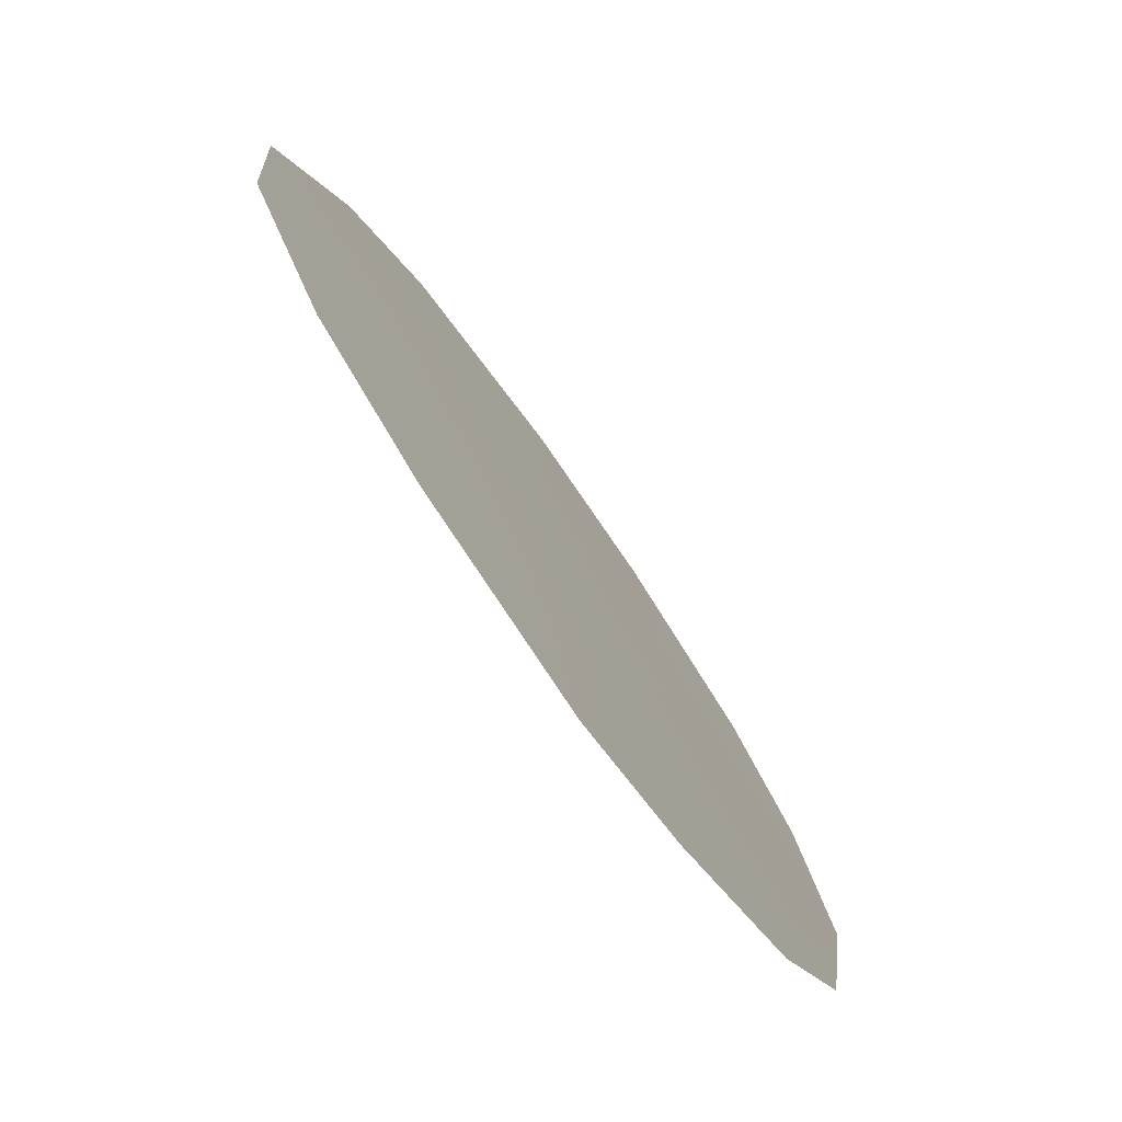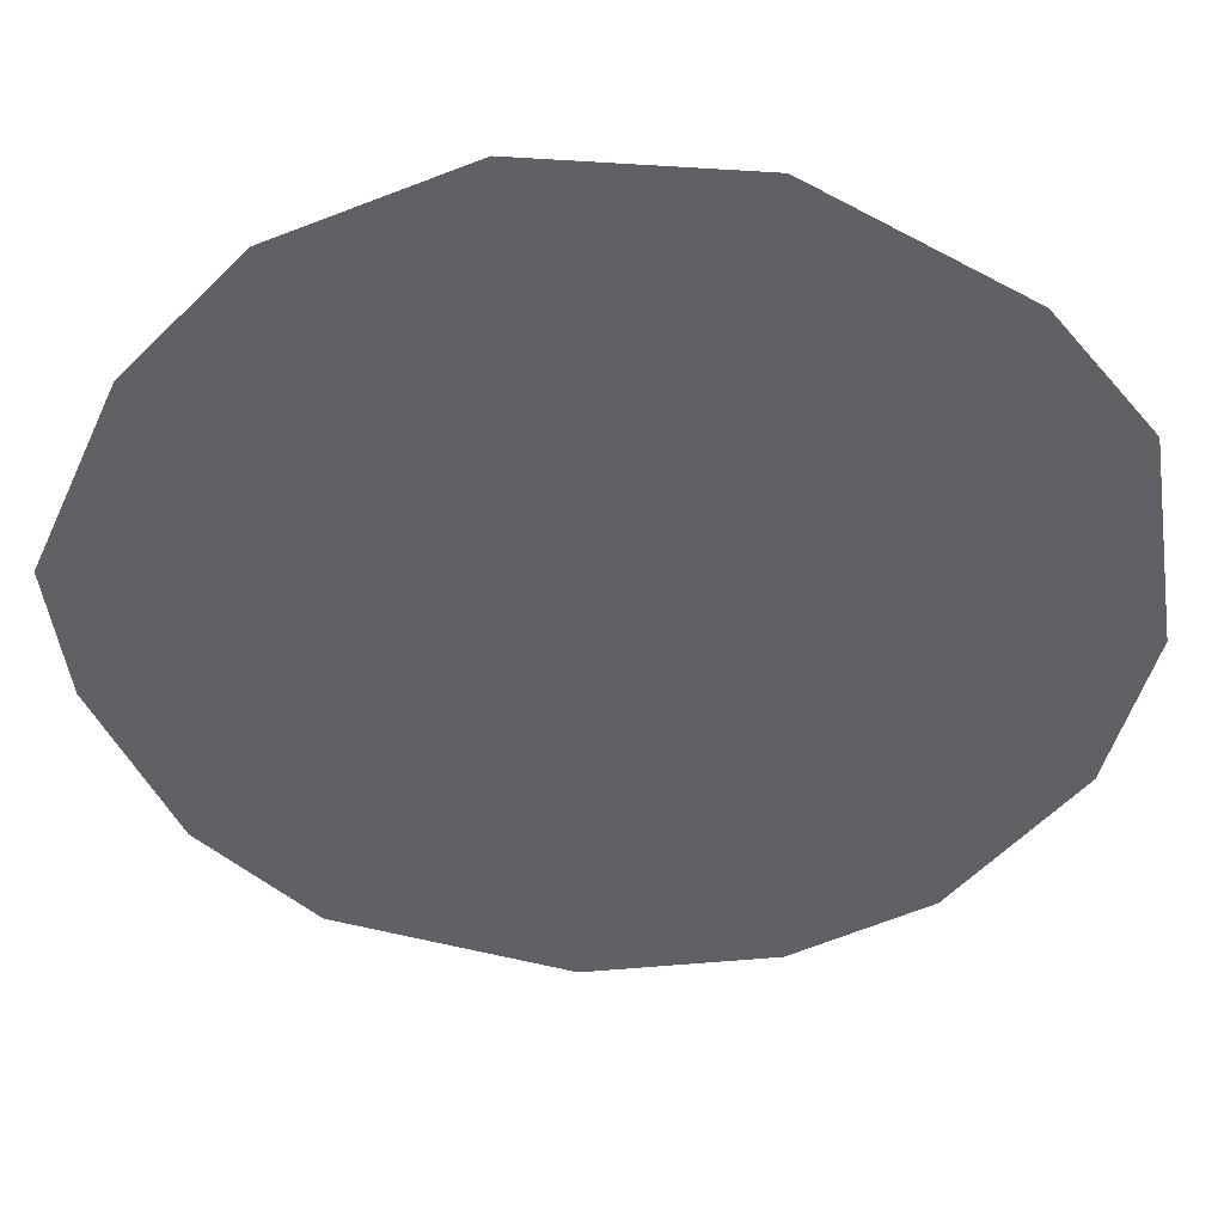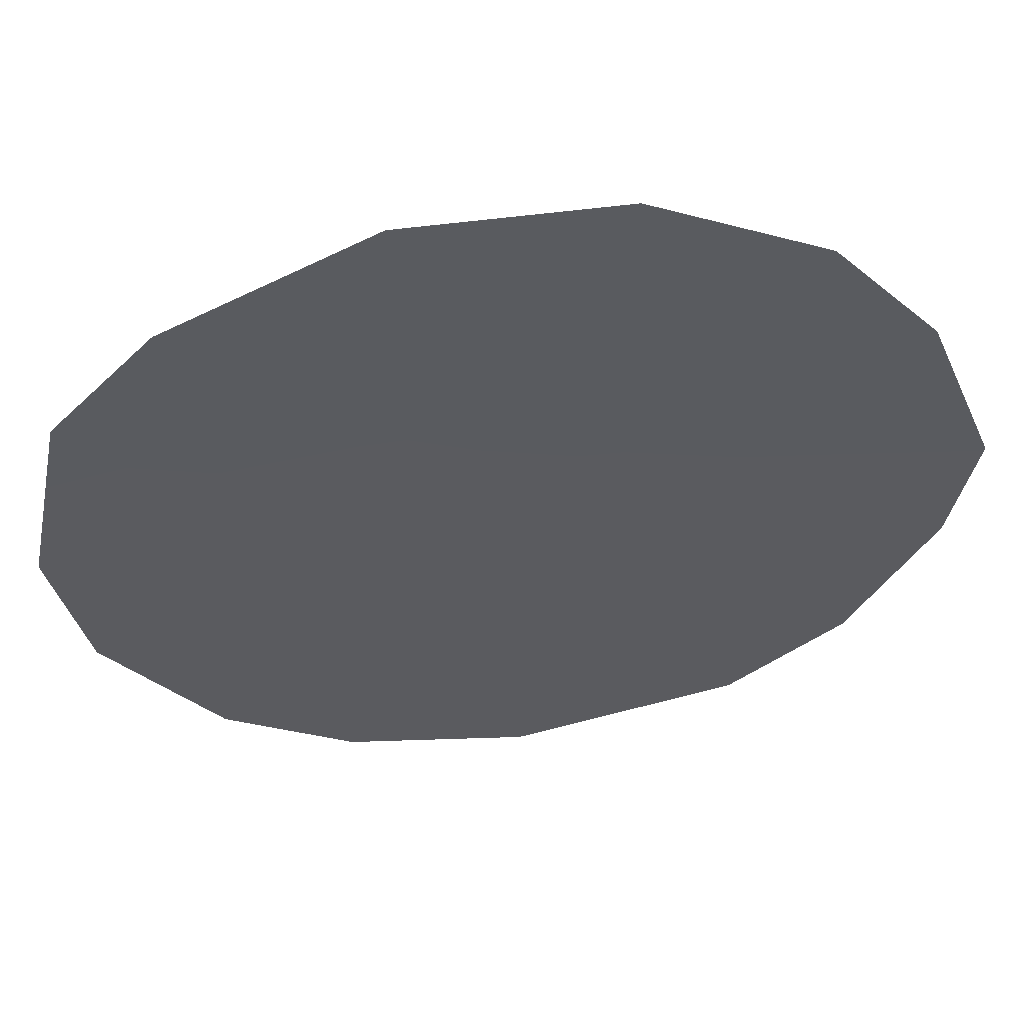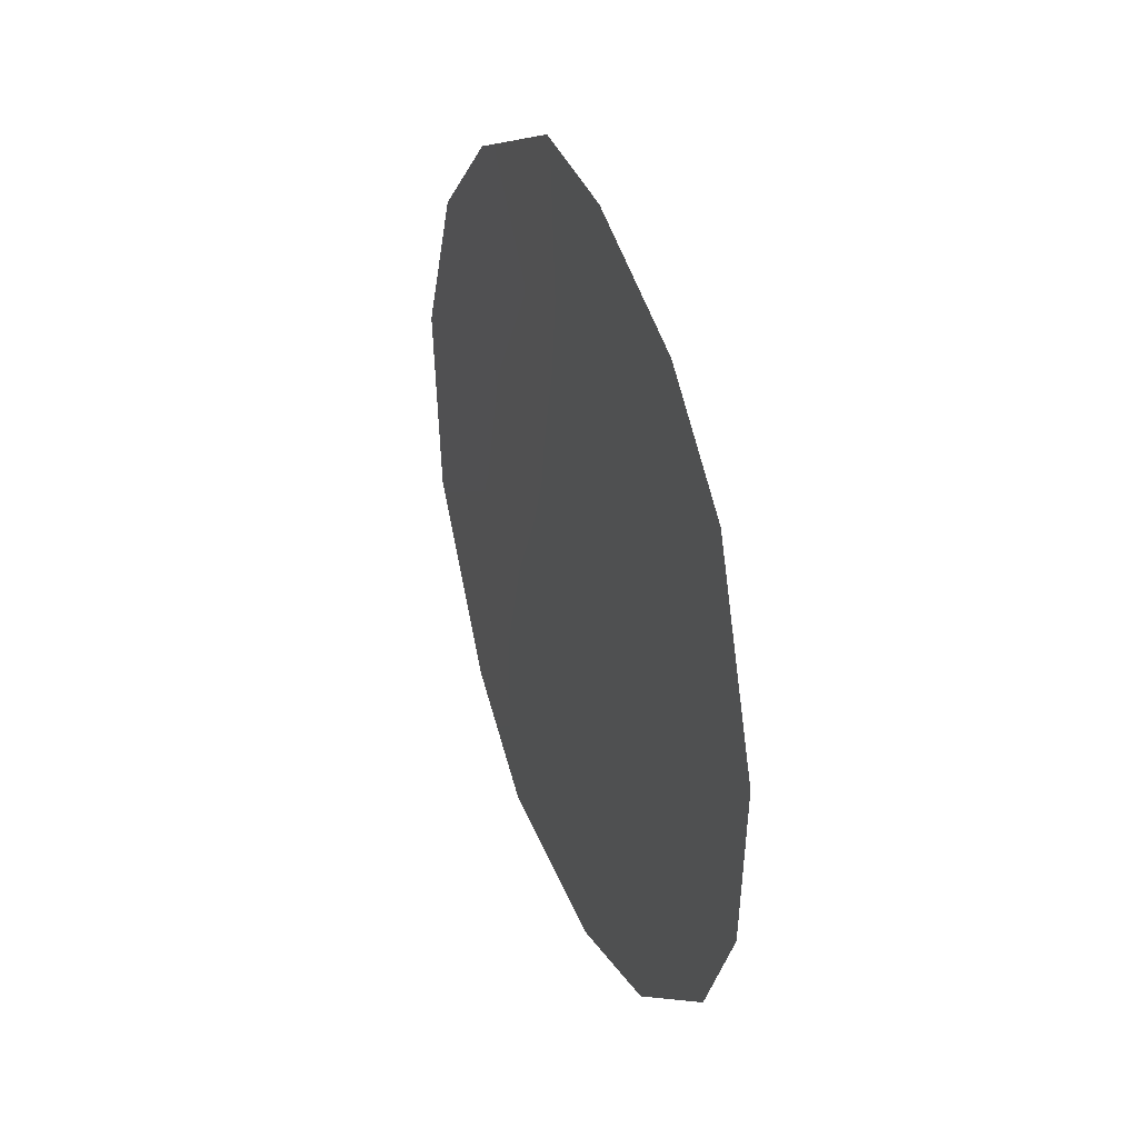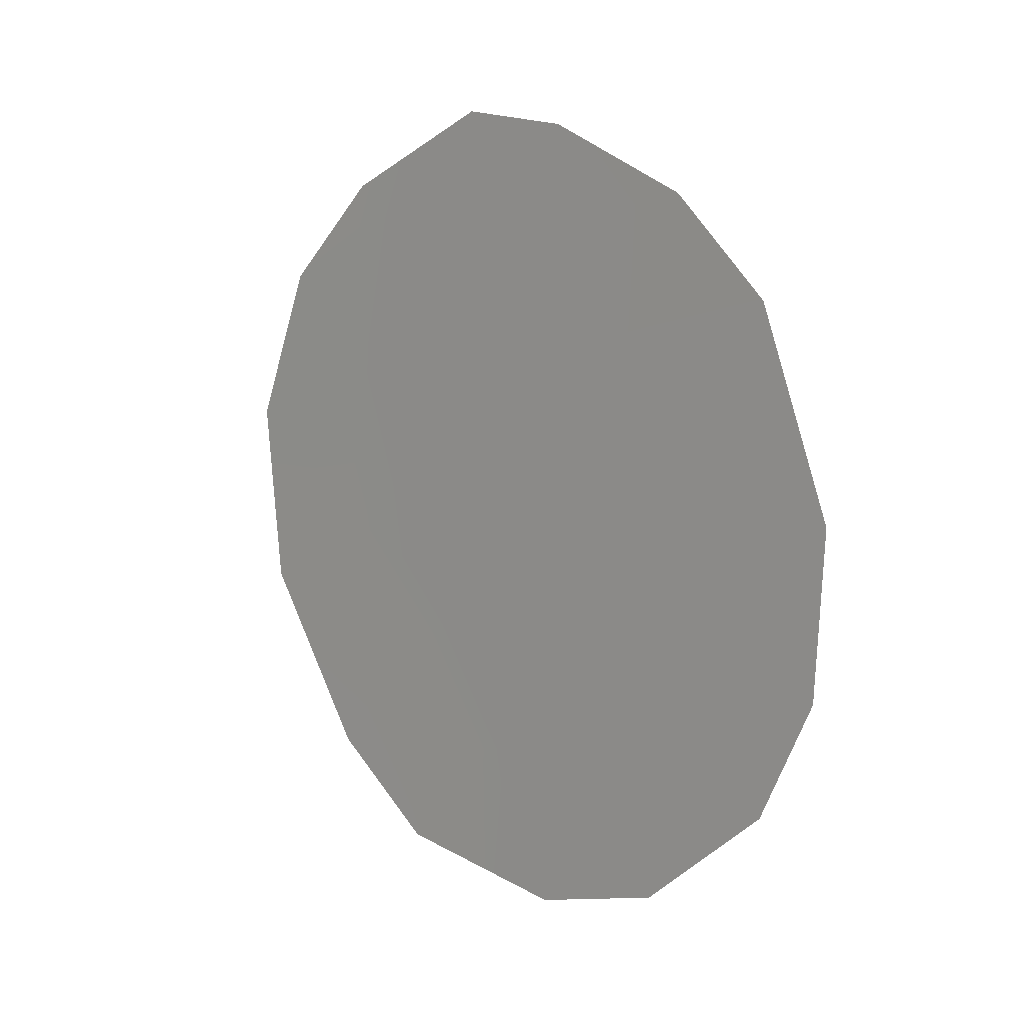
<metadata>
{"format":"obj","ext":"obj","renderer":"f3d","projection":"perspective","resolution":1024,"background":"white","views":[{"elev":21.8,"azim":173.8,"up":"+Z"},{"elev":77.5,"azim":-92.0,"up":"+Z"},{"elev":21.1,"azim":83.1,"up":"+Z"},{"elev":33.5,"azim":-166.6,"up":"+Y"},{"elev":10.1,"azim":169.1,"up":"+Y"}]}
</metadata>
<code>
v -68.97 17.08 68.73
v -68.42 22.79 69.59
v -71.29 22.86 65.4
v -67.01 22.77 71.61
v -68.82 24.84 69.03
v -68.21 15.74 69.8
v -66.71 18.76 72
v -70.44 15.91 66.57
v -71.33 17.22 65.29
v -69.5 15.45 67.94
v -71.72 18.63 64.74
v -66.58 20.94 72.21
v -70.62 23.96 66.39
v -68.46 20.84 69.52
v -67.55 21.78 70.82
v -69.86 16.8 67.43
v -69.82 18.21 67.51
v -69.71 20.29 67.69
v -70.19 22.27 67.02
v -69.61 24.69 67.88
v -67.46 16.73 70.9
v -67.89 17.74 70.31
v -67.6 19.7 70.74
v -68.71 18.86 69.13
v -71.79 20.55 64.65
v -67.71 23.94 70.61
v -70.7 17.62 66.21
v -69.42 23.44 68.15
v -69.19 21.92 68.48
v -70.8 19.3 66.09
v -70.81 21.02 66.09
f 24 18 14
f 30 31 18
f 2 14 29
f 17 27 30
f 18 24 17
f 27 9 11
f 15 26 4
f 19 29 18
f 15 23 14
f 28 13 20
f 15 14 2
f 15 4 12
f 8 27 16
f 16 17 1
f 19 18 31
f 25 31 30
f 6 10 1
f 16 1 10
f 14 18 29
f 20 5 28
f 1 22 6
f 21 6 22
f 7 22 23
f 22 7 21
f 24 14 23
f 23 22 24
f 22 1 24
f 28 2 29
f 17 16 27
f 30 18 17
f 17 24 1
f 16 10 8
f 19 31 3
f 25 3 31
f 25 30 11
f 15 2 26
f 27 8 9
f 12 23 15
f 23 12 7
f 28 19 13
f 28 5 2
f 26 2 5
f 13 19 3
f 19 28 29
f 11 30 27

</code>
